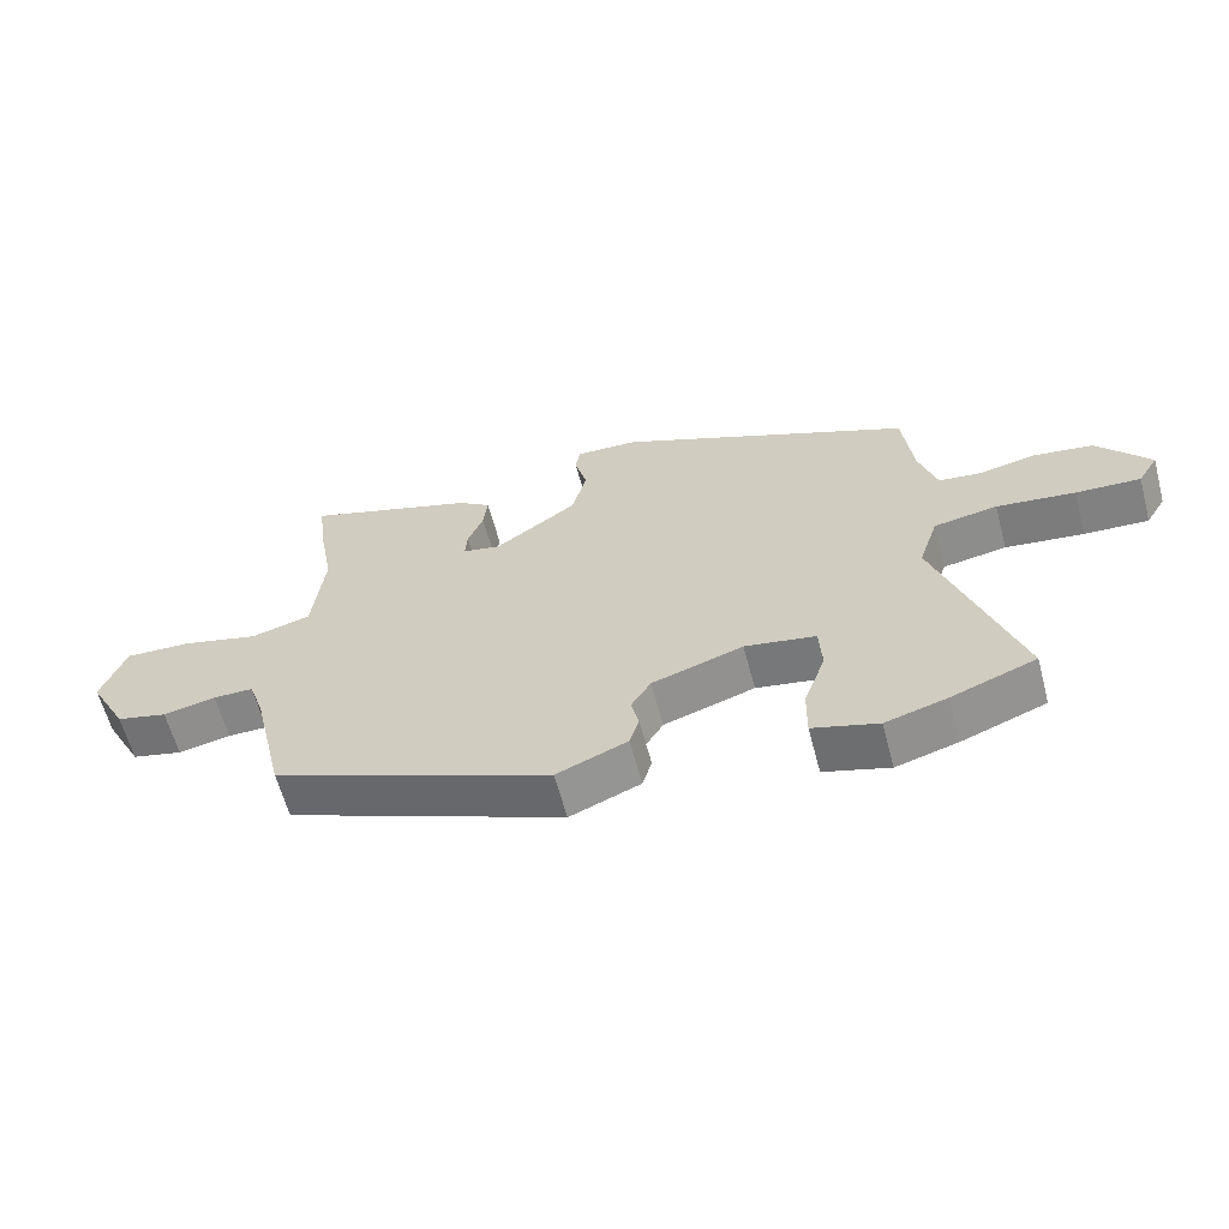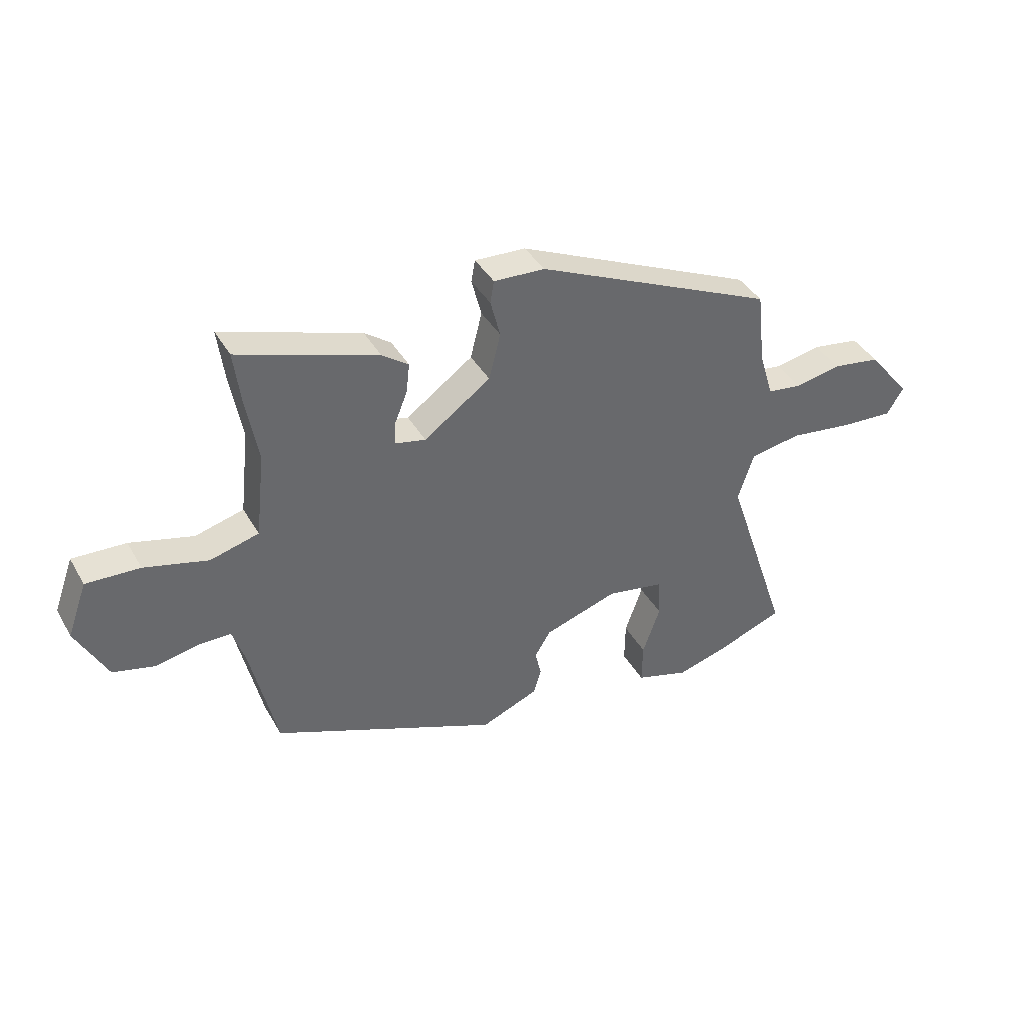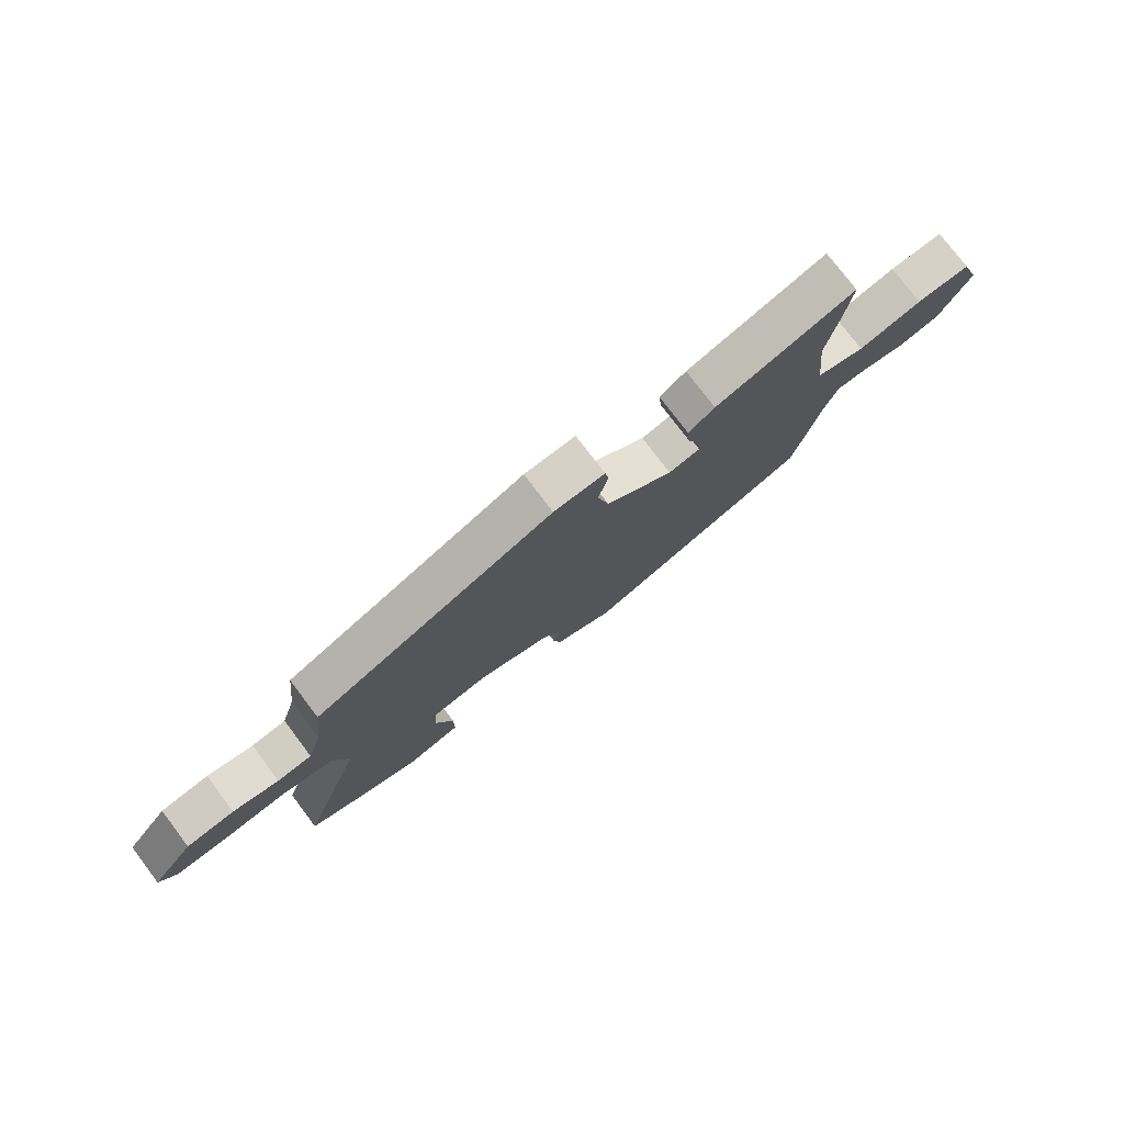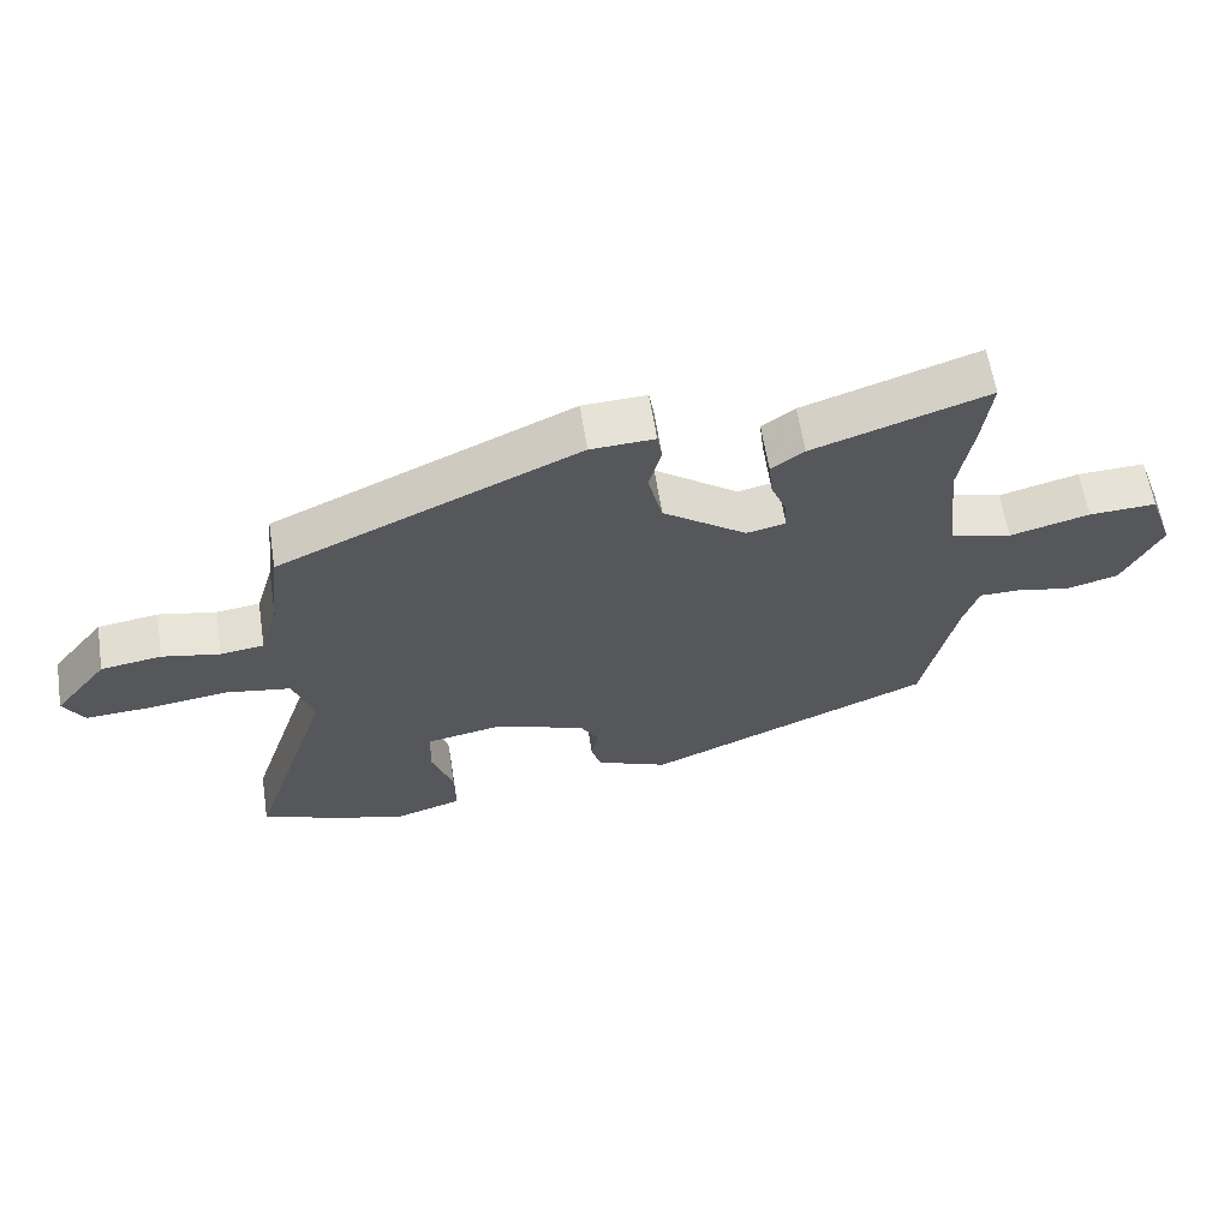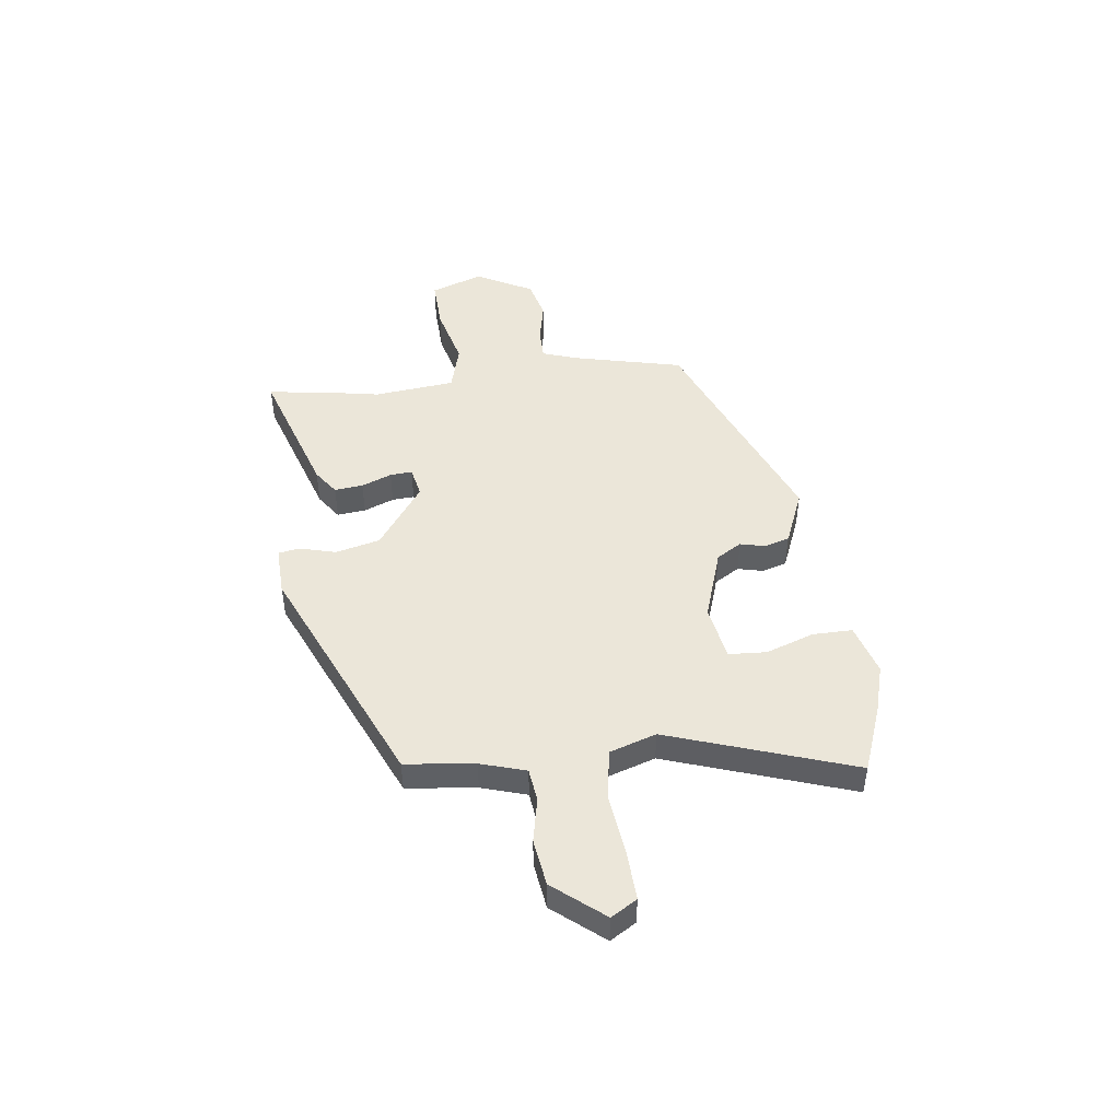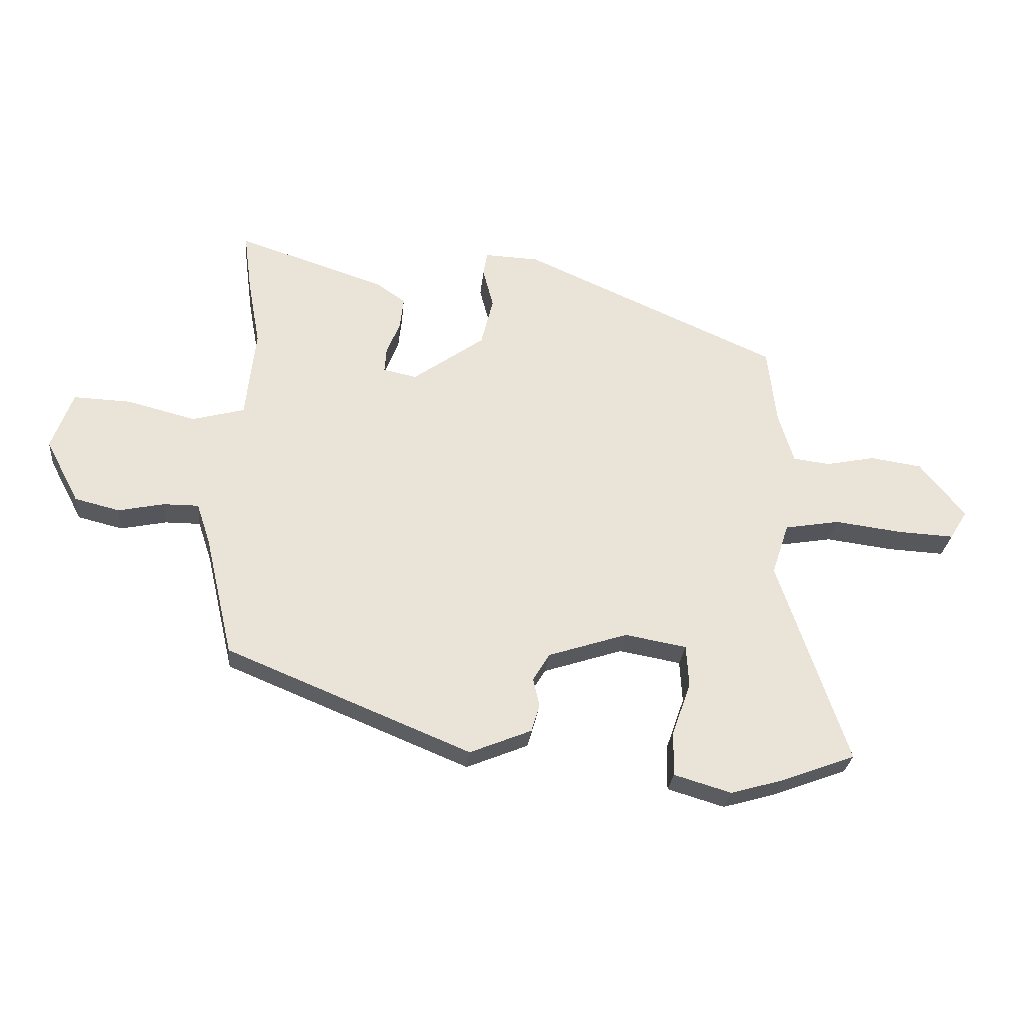
<metadata>
{"format":"obj","ext":"obj","renderer":"f3d","projection":"perspective","resolution":1024,"background":"white","views":[{"elev":-61.7,"azim":14.9,"up":"+Z"},{"elev":39.7,"azim":-27.2,"up":"+Z"},{"elev":76.6,"azim":143.0,"up":"+Z"},{"elev":61.4,"azim":171.1,"up":"+Z"},{"elev":47.0,"azim":83.0,"up":"+Y"},{"elev":-27.7,"azim":-5.4,"up":"+Z"}]}
</metadata>
<code>
v 0.591 0.07 -0.466
v 0.466 0.07 -0.513
v 0.375 0.07 -0.539
v 0.278 0.07 -0.51
v 0.279 0.07 -0.434
v 0.311 0.07 -0.344
v 0.307 0.07 -0.272
v 0.202 0.07 -0.253
v 0.067 0.07 -0.297
v 0.038 0.07 -0.344
v 0.049 0.07 -0.392
v 0.035 0.07 -0.439
v -0.07 0.07 -0.482
v -0.485 0.07 -0.311
v -0.533 0.07 -0.104
v -0.556 0.07 -0.035
v -0.616 0.07 -0.035
v -0.694 0.07 -0.051
v -0.77 0.07 -0.032
v -0.827 0.07 0.076
v -0.791 0.07 0.175
v -0.693 0.07 0.171
v -0.577 0.07 0.141
v -0.488 0.07 0.165
v -0.471 0.07 0.319
v -0.492 0.07 0.435
v -0.505 0.07 0.536
v -0.251 0.07 0.452
v -0.203 0.07 0.418
v -0.209 0.07 0.364
v -0.232 0.07 0.307
v -0.235 0.07 0.265
v -0.178 0.07 0.253
v -0.056 0.07 0.34
v -0.035 0.07 0.424
v -0.053 0.07 0.493
v -0.046 0.07 0.533
v 0.047 0.07 0.529
v 0.484 0.07 0.335
v 0.499 0.07 0.203
v 0.525 0.07 0.117
v 0.588 0.07 0.109
v 0.672 0.07 0.126
v 0.76 0.07 0.113
v 0.837 0.07 0.018
v 0.807 0.07 -0.031
v 0.712 0.07 -0.026
v 0.596 0.07 -0.011
v 0.502 0.07 -0.027
v 0.473 0.07 -0.115
v 0.591 0 -0.466
v 0.466 0 -0.513
v 0.375 0 -0.539
v 0.278 0 -0.51
v 0.279 0 -0.434
v 0.311 0 -0.344
v 0.307 0 -0.272
v 0.202 0 -0.253
v 0.067 0 -0.297
v 0.038 0 -0.344
v 0.049 0 -0.392
v 0.035 0 -0.439
v -0.07 0 -0.482
v -0.485 0 -0.311
v -0.533 0 -0.104
v -0.556 0 -0.035
v -0.616 0 -0.035
v -0.694 0 -0.051
v -0.77 0 -0.032
v -0.827 0 0.076
v -0.791 0 0.175
v -0.693 0 0.171
v -0.577 0 0.141
v -0.488 0 0.165
v -0.471 0 0.319
v -0.492 0 0.435
v -0.505 0 0.536
v -0.251 0 0.452
v -0.203 0 0.418
v -0.209 0 0.364
v -0.232 0 0.307
v -0.235 0 0.265
v -0.178 0 0.253
v -0.056 0 0.34
v -0.035 0 0.424
v -0.053 0 0.493
v -0.046 0 0.533
v 0.047 0 0.529
v 0.484 0 0.335
v 0.499 0 0.203
v 0.525 0 0.117
v 0.588 0 0.109
v 0.672 0 0.126
v 0.76 0 0.113
v 0.837 0 0.018
v 0.807 0 -0.031
v 0.712 0 -0.026
v 0.596 0 -0.011
v 0.502 0 -0.027
v 0.473 0 -0.115
f 46 47 48
f 45 46 48
f 44 45 48
f 43 44 48
f 42 43 48
f 41 42 48 49
f 40 41 49 50
f 39 40 50
f 38 39 50
f 37 38 50
f 36 37 50
f 35 36 50
f 29 30 31
f 28 29 31
f 27 28 31
f 26 27 31
f 25 26 31
f 24 25 31 32
f 21 22 23
f 20 21 23
f 19 20 23
f 18 19 23
f 17 18 23
f 16 17 23 24
f 24 32 33
f 16 24 33
f 15 16 33
f 14 15 33
f 13 14 33
f 12 13 33
f 11 12 33
f 10 11 33
f 4 5 6
f 3 4 6
f 2 3 6
f 1 2 6
f 50 1 6
f 50 6 7
f 50 7 8
f 35 50 8
f 34 35 8
f 9 10 33 34
f 8 9 34
f 98 97 96
f 98 96 95
f 98 95 94
f 98 94 93
f 98 93 92
f 99 98 92 91
f 100 99 91 90
f 100 90 89
f 100 89 88
f 100 88 87
f 100 87 86
f 100 86 85
f 81 80 79
f 81 79 78
f 81 78 77
f 81 77 76
f 81 76 75
f 82 81 75 74
f 73 72 71
f 73 71 70
f 73 70 69
f 73 69 68
f 73 68 67
f 74 73 67 66
f 83 82 74
f 83 74 66
f 83 66 65
f 83 65 64
f 83 64 63
f 83 63 62
f 83 62 61
f 83 61 60
f 56 55 54
f 56 54 53
f 56 53 52
f 56 52 51
f 56 51 100
f 57 56 100
f 58 57 100
f 58 100 85
f 58 85 84
f 84 83 60 59
f 84 59 58
f 1 51 52 2
f 2 52 53 3
f 3 53 54 4
f 4 54 55 5
f 5 55 56 6
f 6 56 57 7
f 7 57 58 8
f 8 58 59 9
f 9 59 60 10
f 10 60 61 11
f 11 61 62 12
f 12 62 63 13
f 13 63 64 14
f 14 64 65 15
f 15 65 66 16
f 16 66 67 17
f 17 67 68 18
f 18 68 69 19
f 19 69 70 20
f 20 70 71 21
f 21 71 72 22
f 22 72 73 23
f 23 73 74 24
f 24 74 75 25
f 25 75 76 26
f 26 76 77 27
f 27 77 78 28
f 28 78 79 29
f 29 79 80 30
f 30 80 81 31
f 31 81 82 32
f 32 82 83 33
f 33 83 84 34
f 34 84 85 35
f 35 85 86 36
f 36 86 87 37
f 37 87 88 38
f 38 88 89 39
f 39 89 90 40
f 40 90 91 41
f 41 91 92 42
f 42 92 93 43
f 43 93 94 44
f 44 94 95 45
f 45 95 96 46
f 46 96 97 47
f 47 97 98 48
f 48 98 99 49
f 49 99 100 50
f 50 100 51 1

</code>
